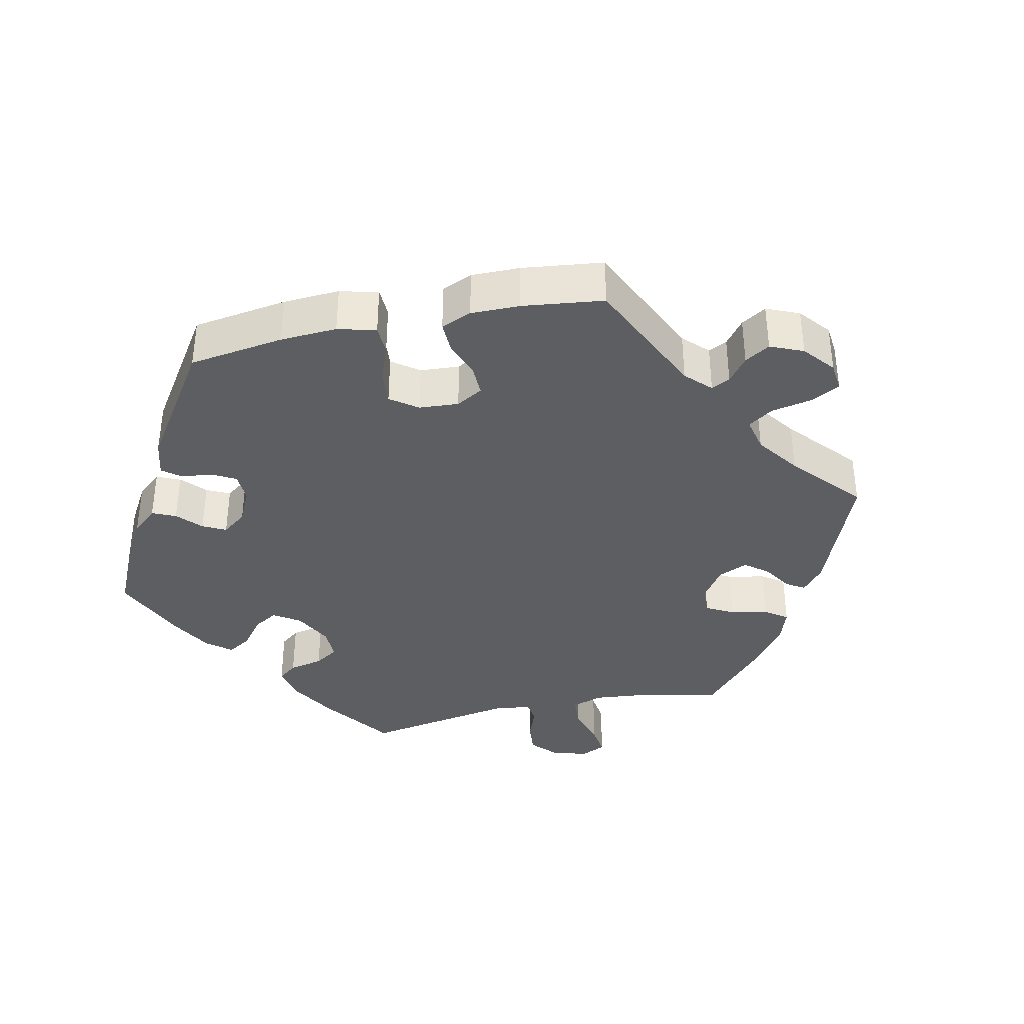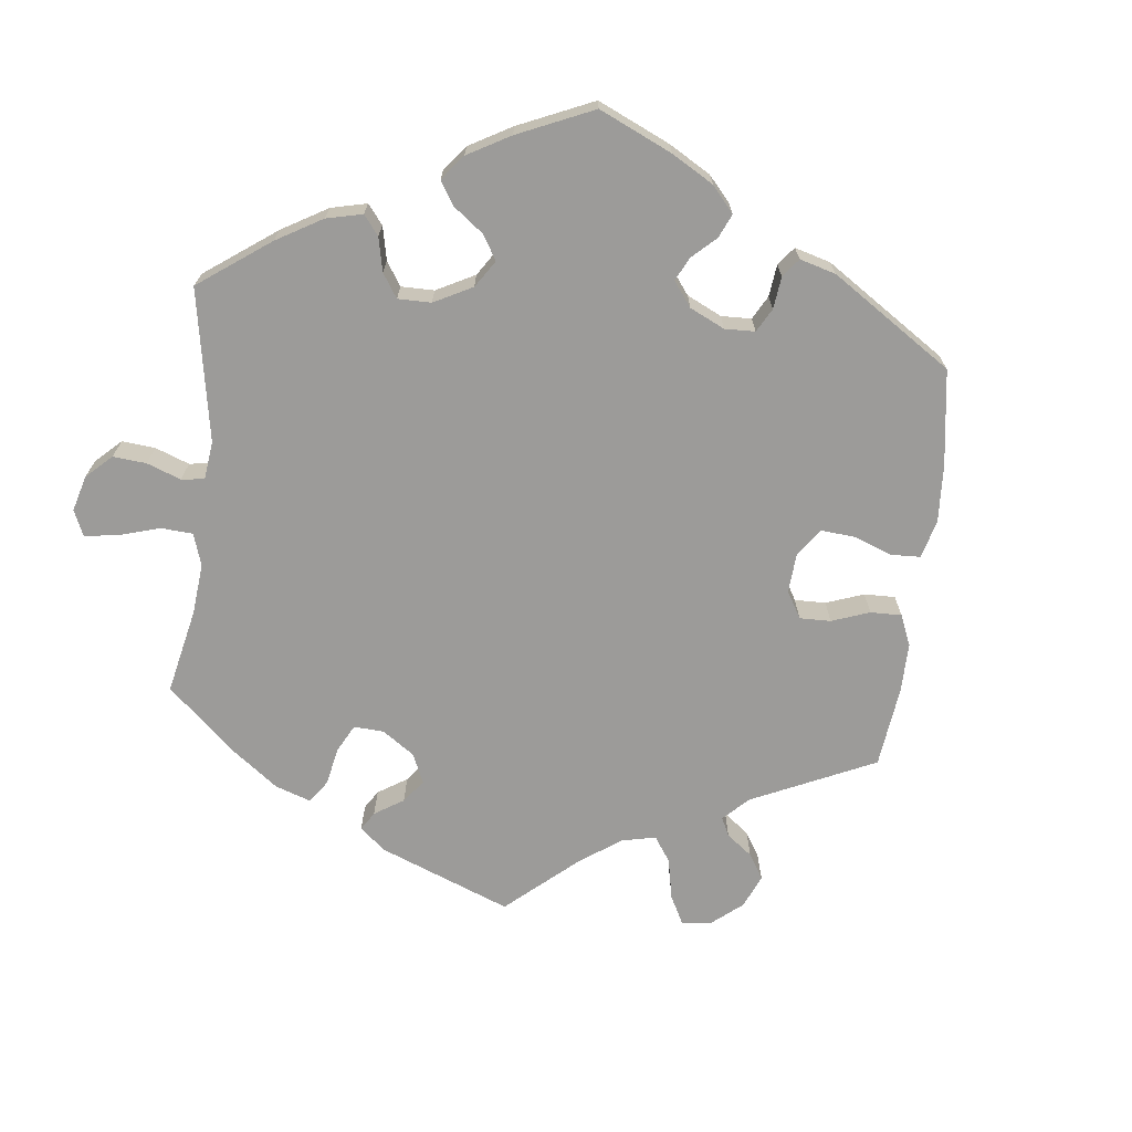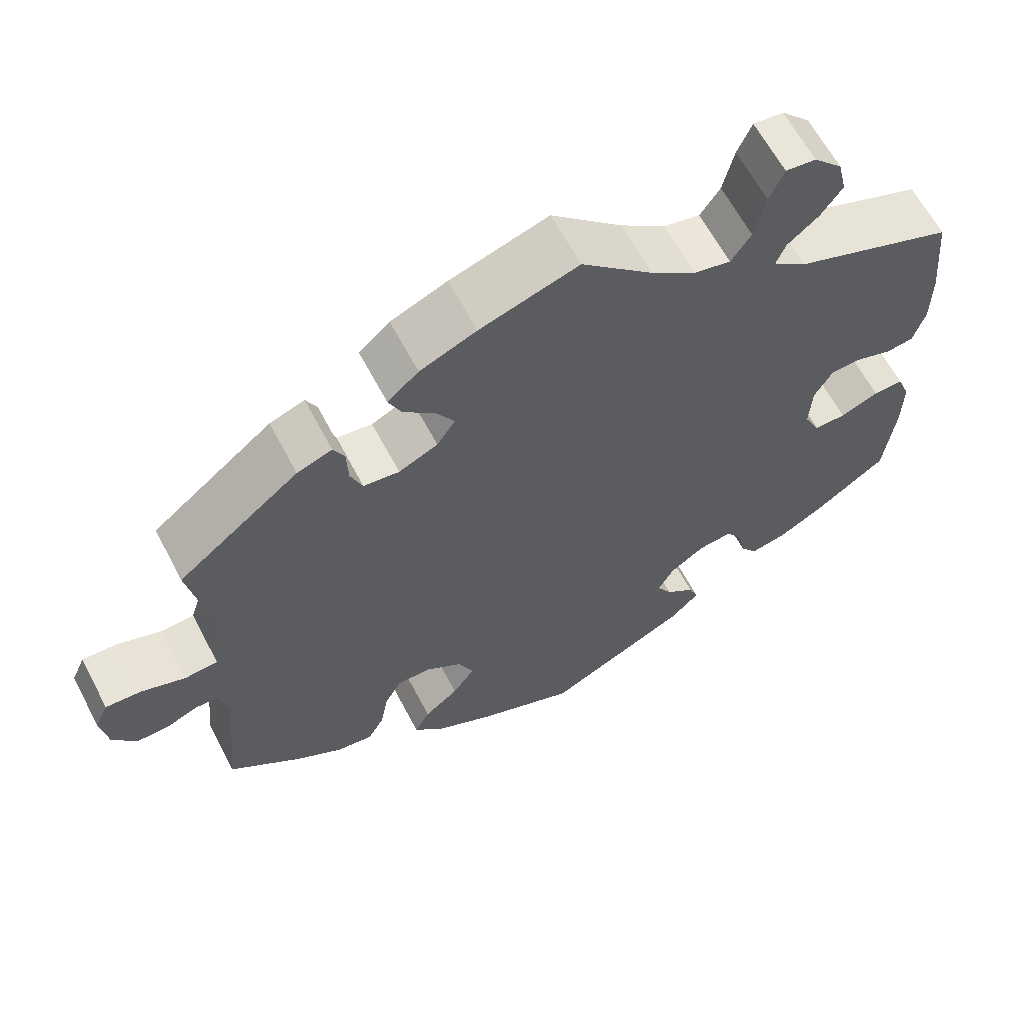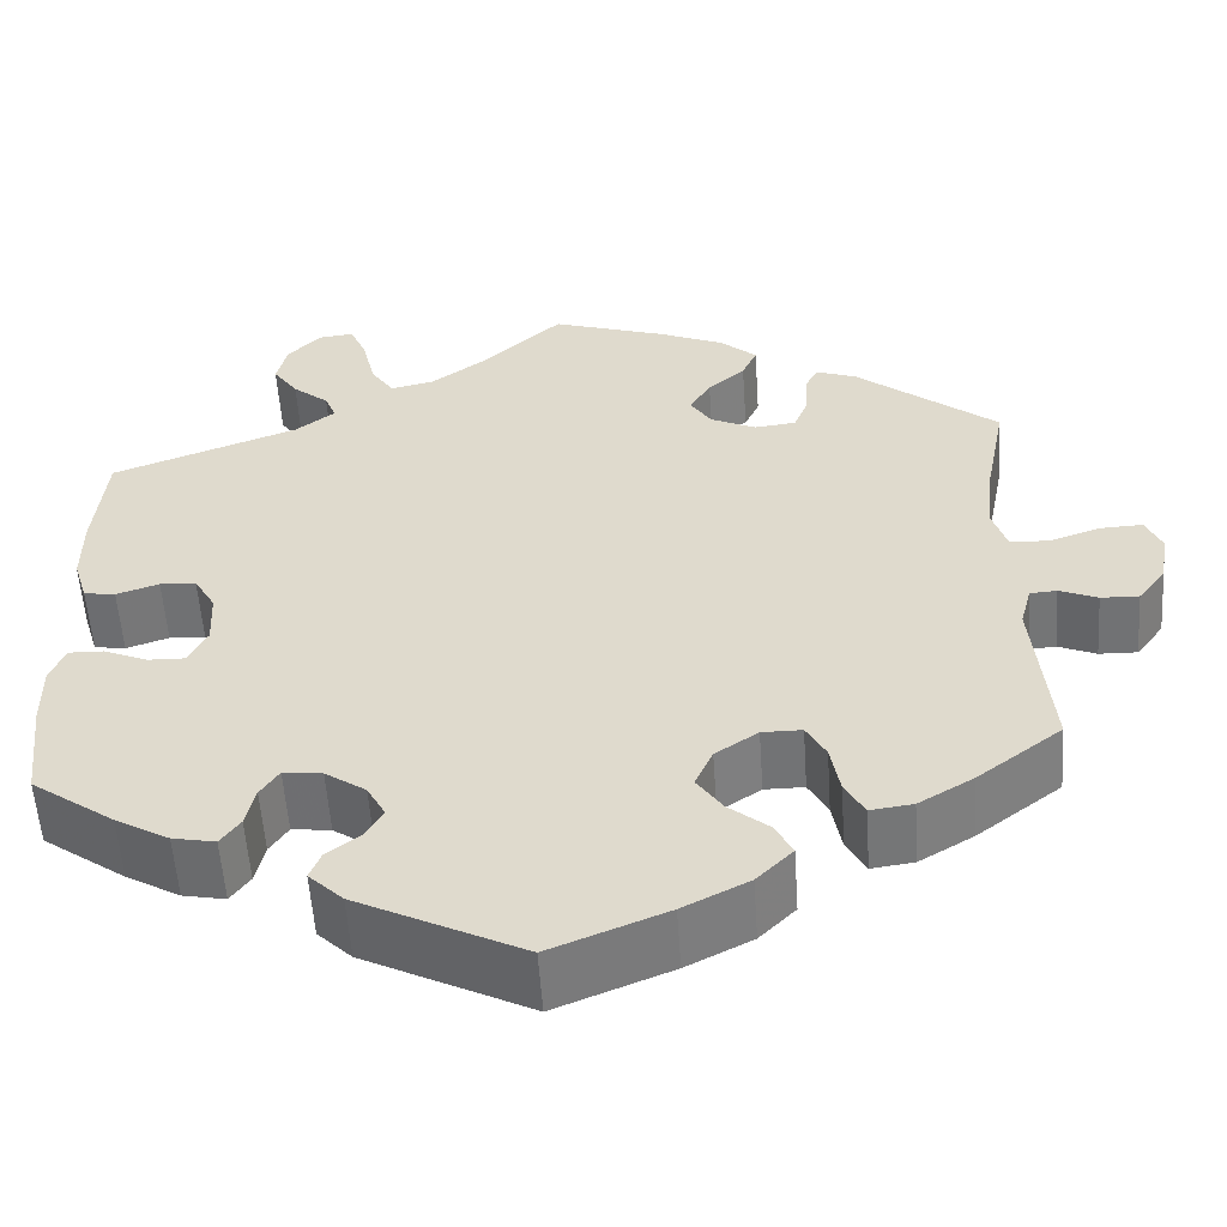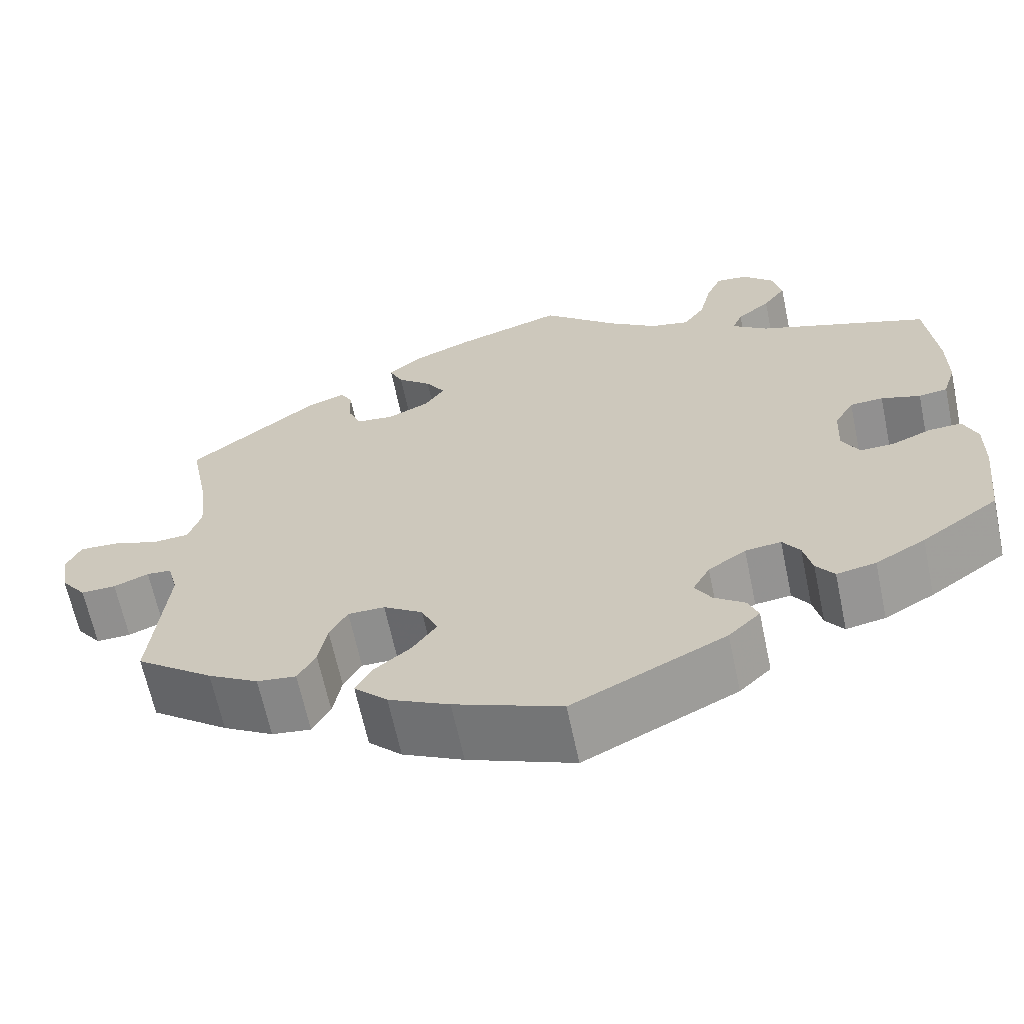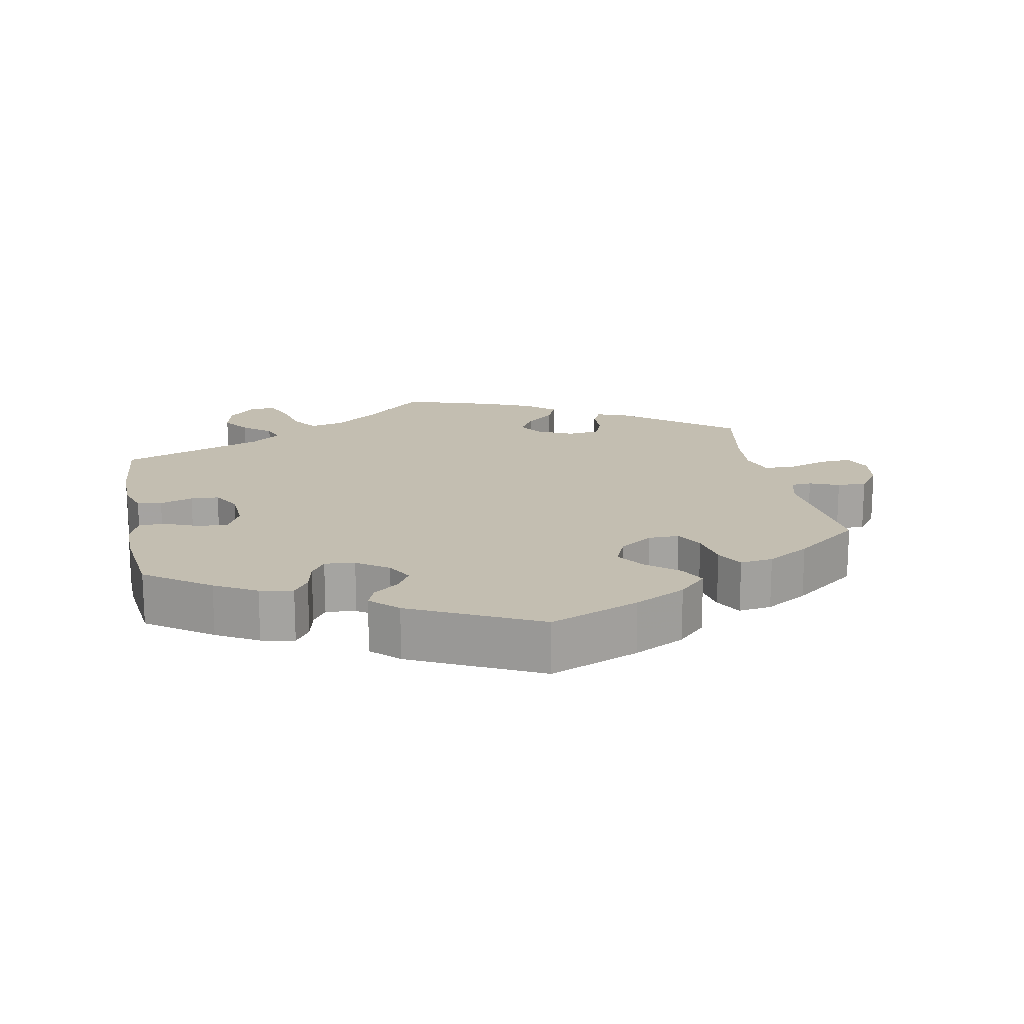
<metadata>
{"format":"obj","ext":"obj","renderer":"f3d","projection":"perspective","resolution":1024,"background":"white","views":[{"elev":-37.3,"azim":-137.6,"up":"+Y"},{"elev":-69.8,"azim":113.5,"up":"+Y"},{"elev":62.8,"azim":-27.6,"up":"+Z"},{"elev":-55.8,"azim":-176.2,"up":"+Z"},{"elev":-64.9,"azim":11.9,"up":"+Z"},{"elev":17.2,"azim":168.7,"up":"+Y"}]}
</metadata>
<code>
v -0.348 0.07 0.41
v -0.304 0.07 0.426
v -0.29 0.07 0.399
v -0.288 0.07 0.351
v -0.273 0.07 0.314
v -0.228 0.07 0.309
v -0.179 0.07 0.332
v -0.156 0.07 0.367
v -0.179 0.07 0.404
v -0.219 0.07 0.439
v -0.235 0.07 0.474
v -0.196 0.07 0.508
v -0.125 0.07 0.538
v -0.001 0.07 0.578
v 0.089 0.07 0.496
v 0.146 0.07 0.455
v 0.192 0.07 0.445
v 0.217 0.07 0.482
v 0.231 0.07 0.541
v 0.249 0.07 0.583
v 0.287 0.07 0.579
v 0.323 0.07 0.542
v 0.334 0.07 0.495
v 0.307 0.07 0.457
v 0.268 0.07 0.425
v 0.256 0.07 0.395
v 0.298 0.07 0.363
v 0.5 0.07 0.289
v 0.512 0.07 0.167
v 0.512 0.07 0.093
v 0.497 0.07 0.044
v 0.463 0.07 0.039
v 0.417 0.07 0.054
v 0.378 0.07 0.052
v 0.355 0.07 0.012
v 0.352 0.07 -0.048
v 0.372 0.07 -0.088
v 0.412 0.07 -0.087
v 0.46 0.07 -0.067
v 0.498 0.07 -0.066
v 0.514 0.07 -0.107
v 0.513 0.07 -0.175
v 0.5 0.07 -0.289
v 0.41 0.07 -0.353
v 0.352 0.07 -0.386
v 0.306 0.07 -0.395
v 0.285 0.07 -0.366
v 0.275 0.07 -0.322
v 0.255 0.07 -0.292
v 0.213 0.07 -0.297
v 0.169 0.07 -0.327
v 0.149 0.07 -0.364
v 0.168 0.07 -0.396
v 0.204 0.07 -0.423
v 0.216 0.07 -0.453
v 0.179 0.07 -0.489
v 0 0.07 -0.578
v -0.125 0.07 -0.528
v -0.196 0.07 -0.492
v -0.235 0.07 -0.453
v -0.216 0.07 -0.417
v -0.173 0.07 -0.382
v -0.145 0.07 -0.342
v -0.164 0.07 -0.299
v -0.21 0.07 -0.268
v -0.253 0.07 -0.268
v -0.274 0.07 -0.306
v -0.284 0.07 -0.361
v -0.305 0.07 -0.399
v -0.351 0.07 -0.393
v -0.41 0.07 -0.358
v -0.501 0.07 -0.289
v -0.483 0.07 -0.1
v -0.495 0.07 -0.054
v -0.524 0.07 -0.052
v -0.565 0.07 -0.069
v -0.606 0.07 -0.07
v -0.636 0.07 -0.03
v -0.645 0.07 0.025
v -0.628 0.07 0.063
v -0.583 0.07 0.061
v -0.527 0.07 0.042
v -0.485 0.07 0.045
v -0.47 0.07 0.092
v -0.477 0.07 0.165
v -0.501 0.07 0.289
v -0.348 0 0.41
v -0.304 0 0.426
v -0.29 0 0.399
v -0.288 0 0.351
v -0.273 0 0.314
v -0.228 0 0.309
v -0.179 0 0.332
v -0.156 0 0.367
v -0.179 0 0.404
v -0.219 0 0.439
v -0.235 0 0.474
v -0.196 0 0.508
v -0.125 0 0.538
v -0.001 0 0.578
v 0.089 0 0.496
v 0.146 0 0.455
v 0.192 0 0.445
v 0.217 0 0.482
v 0.231 0 0.541
v 0.249 0 0.583
v 0.287 0 0.579
v 0.323 0 0.542
v 0.334 0 0.495
v 0.307 0 0.457
v 0.268 0 0.425
v 0.256 0 0.395
v 0.298 0 0.363
v 0.5 0 0.289
v 0.512 0 0.167
v 0.512 0 0.093
v 0.497 0 0.044
v 0.463 0 0.039
v 0.417 0 0.054
v 0.378 0 0.052
v 0.355 0 0.012
v 0.352 0 -0.048
v 0.372 0 -0.088
v 0.412 0 -0.087
v 0.46 0 -0.067
v 0.498 0 -0.066
v 0.514 0 -0.107
v 0.513 0 -0.175
v 0.5 0 -0.289
v 0.41 0 -0.353
v 0.352 0 -0.386
v 0.306 0 -0.395
v 0.285 0 -0.366
v 0.275 0 -0.322
v 0.255 0 -0.292
v 0.213 0 -0.297
v 0.169 0 -0.327
v 0.149 0 -0.364
v 0.168 0 -0.396
v 0.204 0 -0.423
v 0.216 0 -0.453
v 0.179 0 -0.489
v 0 0 -0.578
v -0.125 0 -0.528
v -0.196 0 -0.492
v -0.235 0 -0.453
v -0.216 0 -0.417
v -0.173 0 -0.382
v -0.145 0 -0.342
v -0.164 0 -0.299
v -0.21 0 -0.268
v -0.253 0 -0.268
v -0.274 0 -0.306
v -0.284 0 -0.361
v -0.305 0 -0.399
v -0.351 0 -0.393
v -0.41 0 -0.358
v -0.501 0 -0.289
v -0.483 0 -0.1
v -0.495 0 -0.054
v -0.524 0 -0.052
v -0.565 0 -0.069
v -0.606 0 -0.07
v -0.636 0 -0.03
v -0.645 0 0.025
v -0.628 0 0.063
v -0.583 0 0.061
v -0.527 0 0.042
v -0.485 0 0.045
v -0.47 0 0.092
v -0.477 0 0.165
v -0.501 0 0.289
f 85 86 1 2
f 84 85 2 3
f 83 84 3 4
f 79 80 81 82
f 79 82 83
f 78 79 83
f 75 76 77 78
f 74 75 78 83
f 73 74 83 4
f 67 68 69 70
f 66 67 70 71
f 59 60 61 62
f 59 62 63
f 58 59 63
f 57 58 63
f 56 57 63 64
f 53 54 55 56
f 52 53 56 64
f 45 46 47 48
f 45 48 49
f 44 45 49
f 43 44 49
f 42 43 49
f 41 42 49 50
f 38 39 40 41
f 37 38 41 50
f 30 31 32 33
f 30 33 34
f 27 28 29 30
f 26 27 30 34
f 22 23 24 25
f 20 21 22 25
f 18 19 20 25
f 17 18 25 26
f 16 17 26 34
f 12 13 14 15
f 9 10 11 12
f 8 9 12 15
f 7 8 15 16
f 72 73 4 5
f 66 71 72 5
f 65 66 5 6
f 51 52 64 65
f 36 37 50 51
f 35 36 51 65
f 16 34 35 65
f 6 7 16 65
f 88 87 172 171
f 89 88 171 170
f 90 89 170 169
f 168 167 166 165
f 169 168 165
f 169 165 164
f 164 163 162 161
f 169 164 161 160
f 90 169 160 159
f 156 155 154 153
f 157 156 153 152
f 148 147 146 145
f 149 148 145
f 149 145 144
f 149 144 143
f 150 149 143 142
f 142 141 140 139
f 150 142 139 138
f 134 133 132 131
f 135 134 131
f 135 131 130
f 135 130 129
f 135 129 128
f 136 135 128 127
f 127 126 125 124
f 136 127 124 123
f 119 118 117 116
f 120 119 116
f 116 115 114 113
f 120 116 113 112
f 111 110 109 108
f 111 108 107 106
f 111 106 105 104
f 112 111 104 103
f 120 112 103 102
f 101 100 99 98
f 98 97 96 95
f 101 98 95 94
f 102 101 94 93
f 91 90 159 158
f 91 158 157 152
f 92 91 152 151
f 151 150 138 137
f 137 136 123 122
f 151 137 122 121
f 151 121 120 102
f 151 102 93 92
f 1 87 88 2
f 2 88 89 3
f 3 89 90 4
f 4 90 91 5
f 5 91 92 6
f 6 92 93 7
f 7 93 94 8
f 8 94 95 9
f 9 95 96 10
f 10 96 97 11
f 11 97 98 12
f 12 98 99 13
f 13 99 100 14
f 14 100 101 15
f 15 101 102 16
f 16 102 103 17
f 17 103 104 18
f 18 104 105 19
f 19 105 106 20
f 20 106 107 21
f 21 107 108 22
f 22 108 109 23
f 23 109 110 24
f 24 110 111 25
f 25 111 112 26
f 26 112 113 27
f 27 113 114 28
f 28 114 115 29
f 29 115 116 30
f 30 116 117 31
f 31 117 118 32
f 32 118 119 33
f 33 119 120 34
f 34 120 121 35
f 35 121 122 36
f 36 122 123 37
f 37 123 124 38
f 38 124 125 39
f 39 125 126 40
f 40 126 127 41
f 41 127 128 42
f 42 128 129 43
f 43 129 130 44
f 44 130 131 45
f 45 131 132 46
f 46 132 133 47
f 47 133 134 48
f 48 134 135 49
f 49 135 136 50
f 50 136 137 51
f 51 137 138 52
f 52 138 139 53
f 53 139 140 54
f 54 140 141 55
f 55 141 142 56
f 56 142 143 57
f 57 143 144 58
f 58 144 145 59
f 59 145 146 60
f 60 146 147 61
f 61 147 148 62
f 62 148 149 63
f 63 149 150 64
f 64 150 151 65
f 65 151 152 66
f 66 152 153 67
f 67 153 154 68
f 68 154 155 69
f 69 155 156 70
f 70 156 157 71
f 71 157 158 72
f 72 158 159 73
f 73 159 160 74
f 74 160 161 75
f 75 161 162 76
f 76 162 163 77
f 77 163 164 78
f 78 164 165 79
f 79 165 166 80
f 80 166 167 81
f 81 167 168 82
f 82 168 169 83
f 83 169 170 84
f 84 170 171 85
f 85 171 172 86
f 86 172 87 1

</code>
